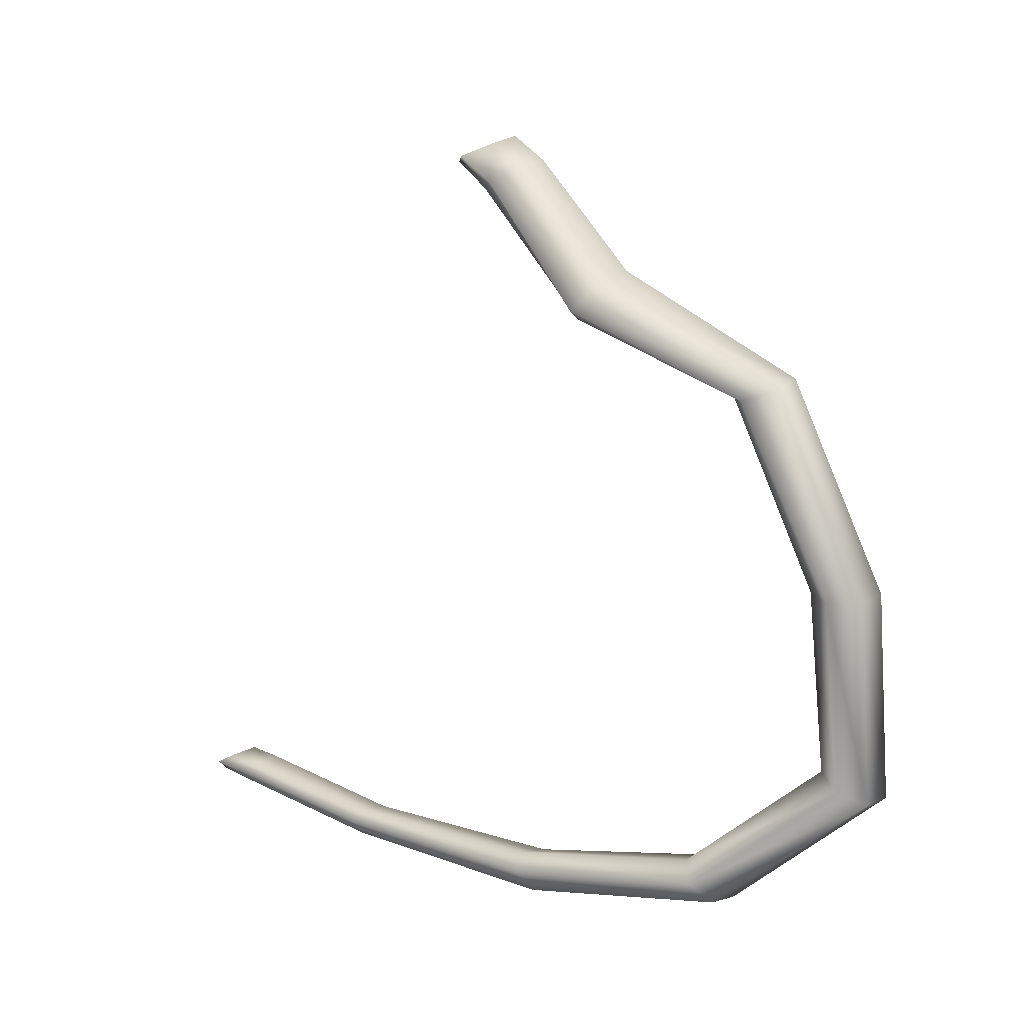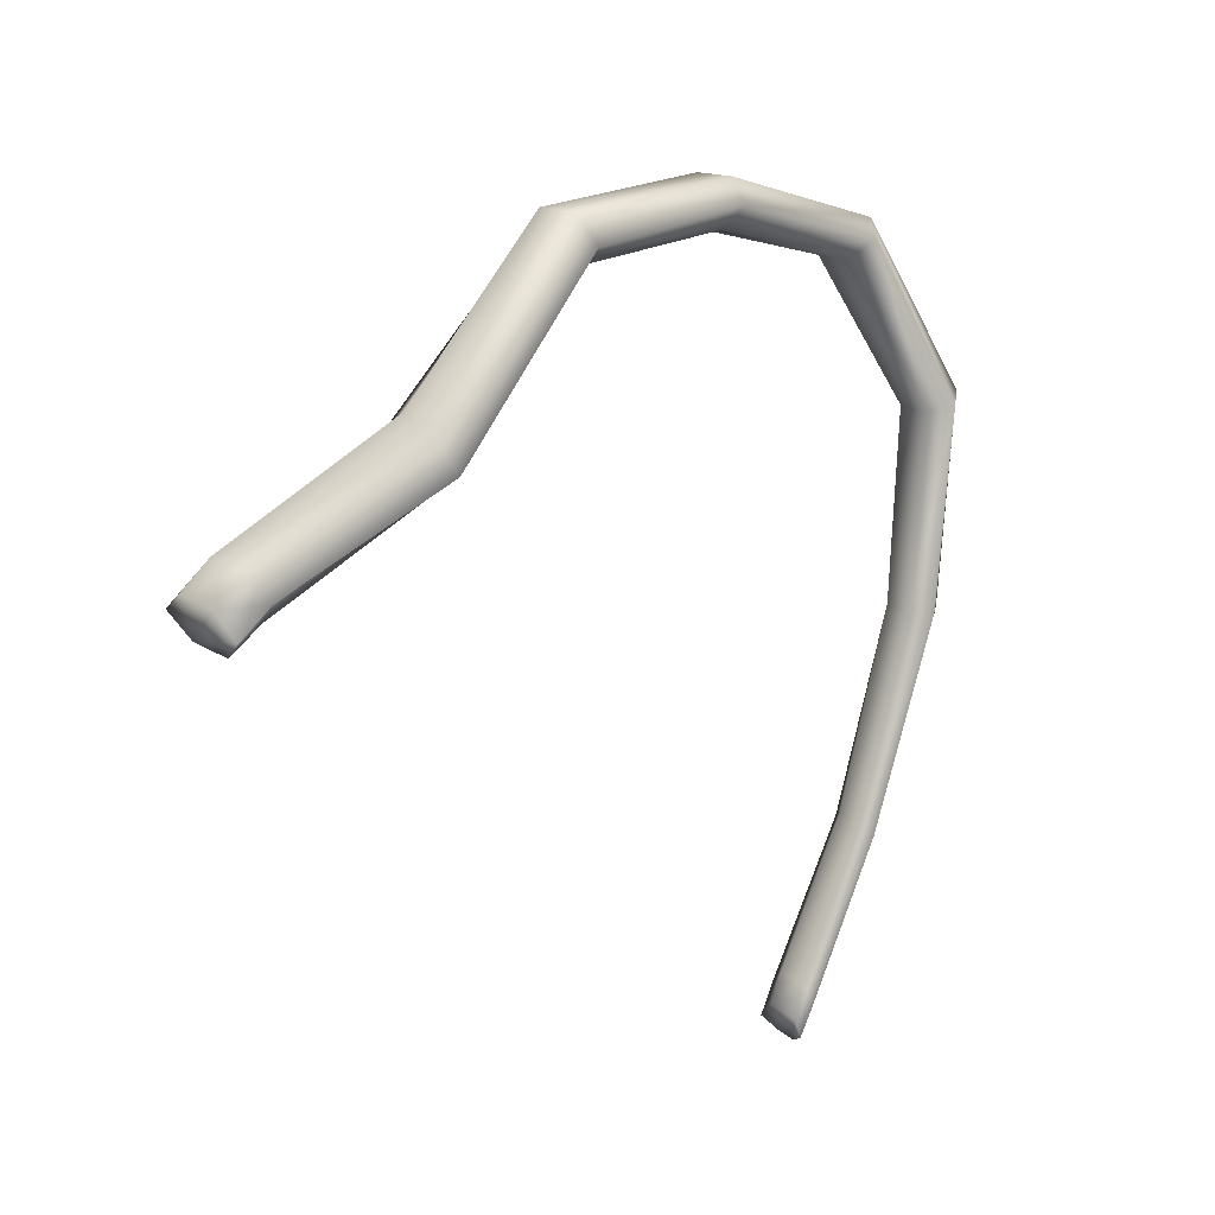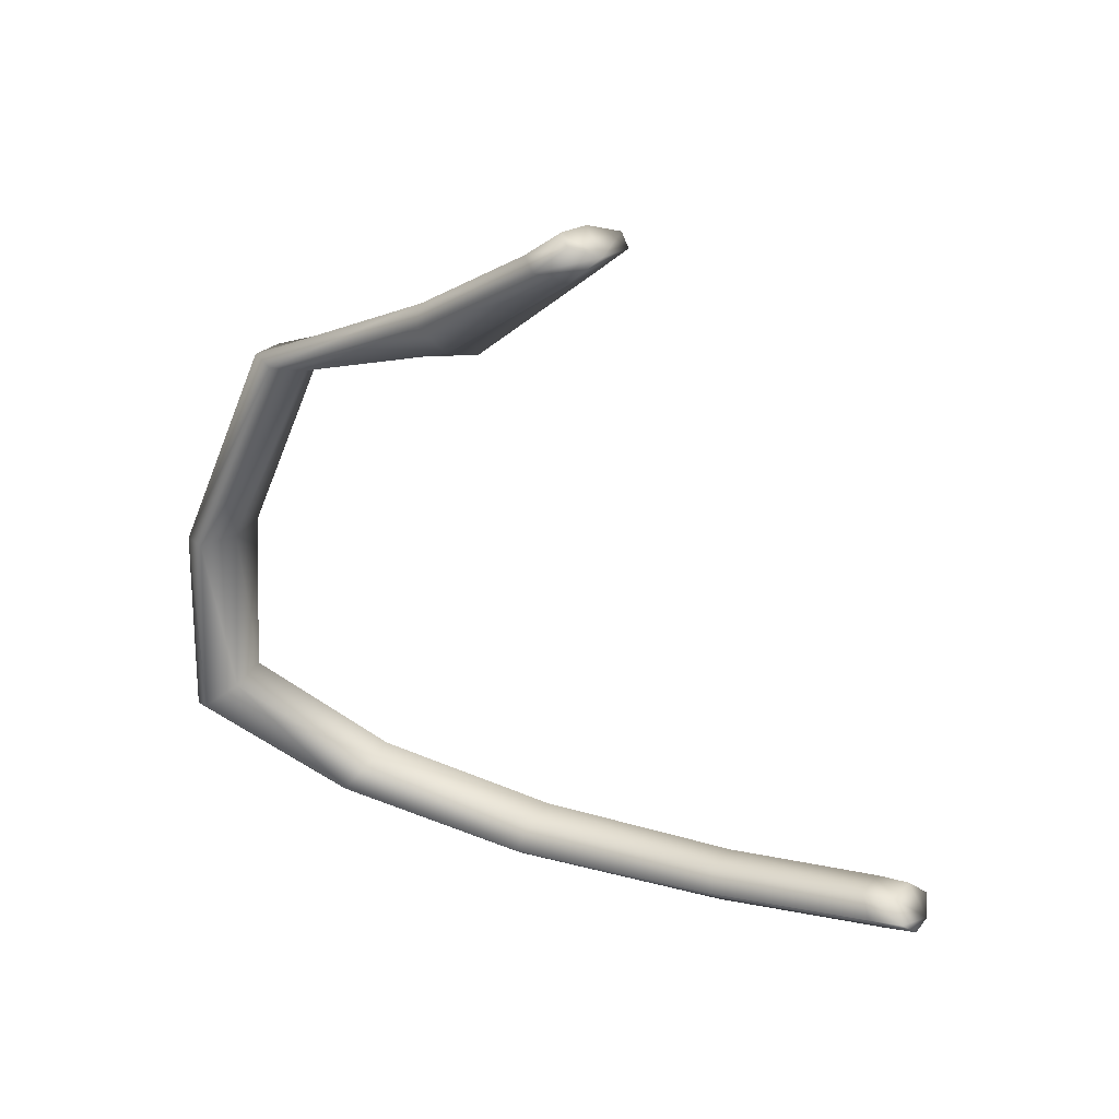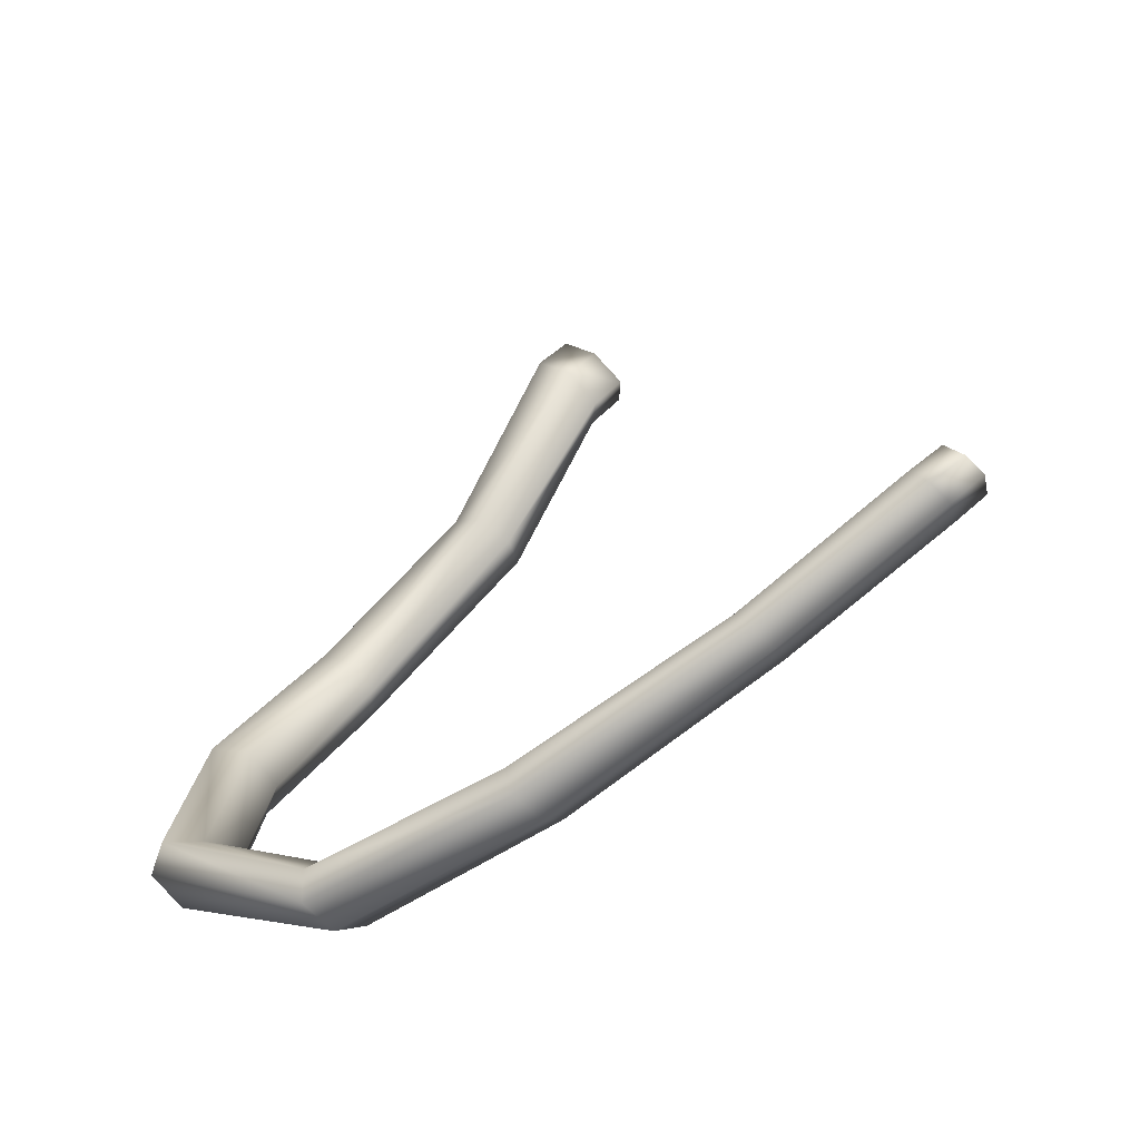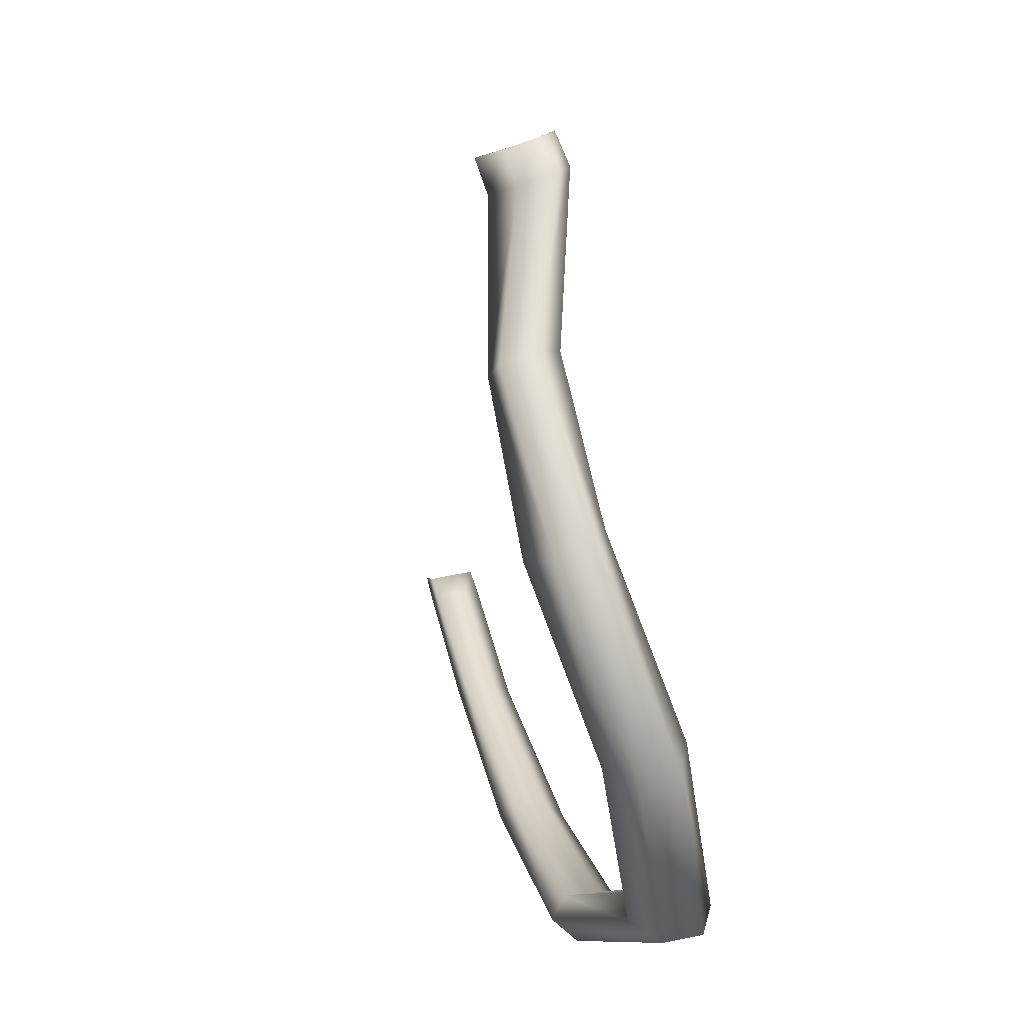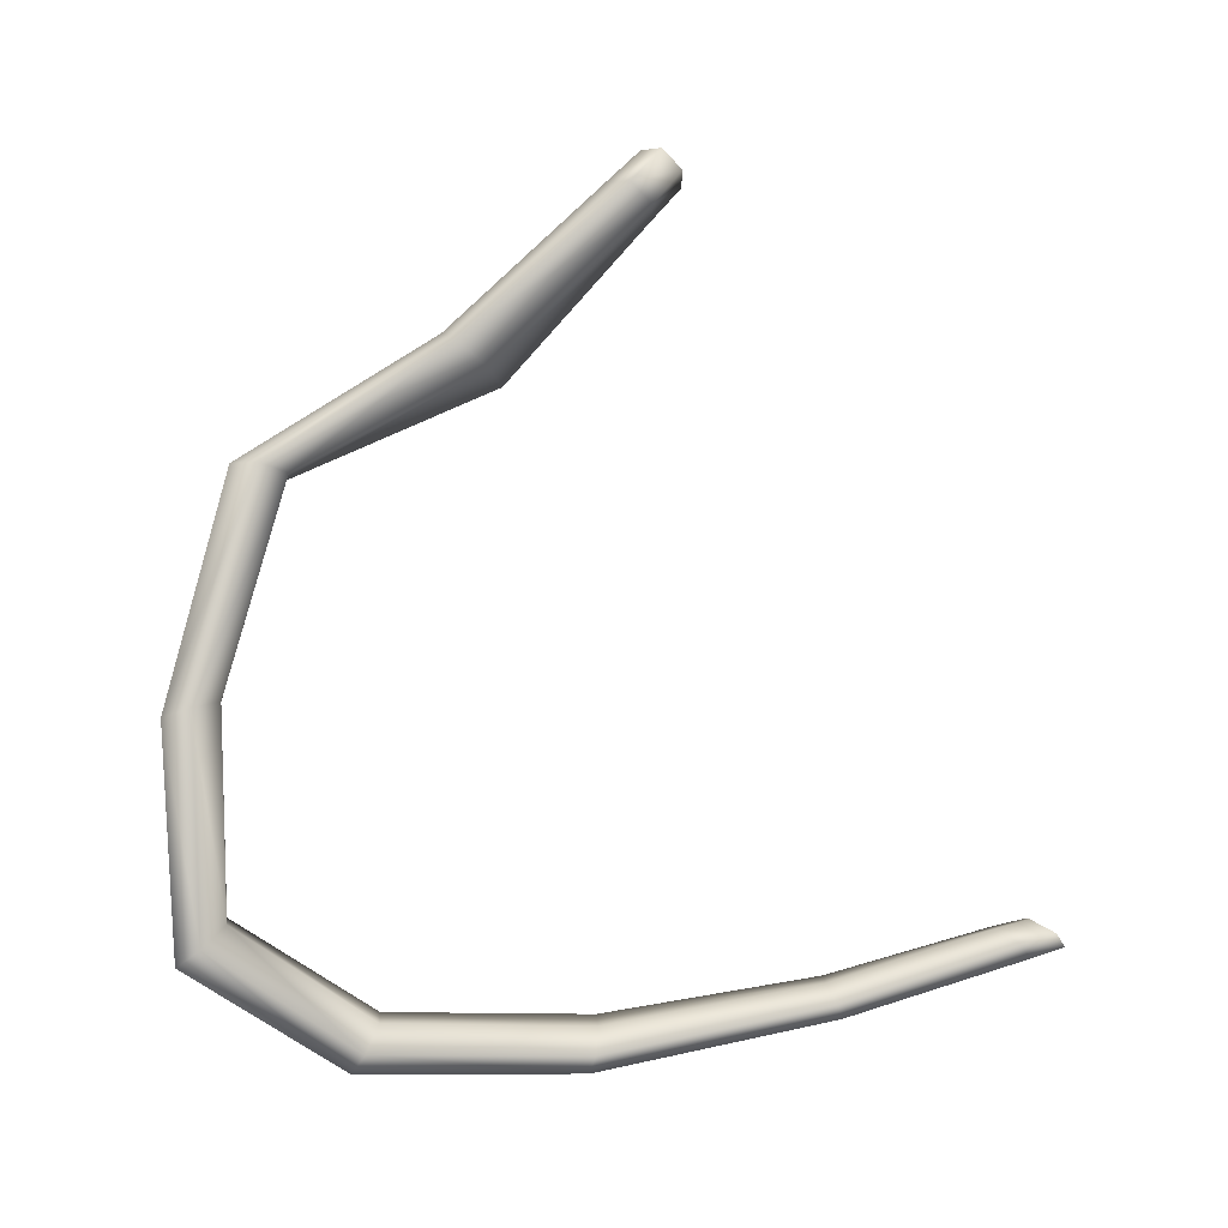
<metadata>
{"format":"obj","ext":"obj","renderer":"f3d","projection":"perspective","resolution":1024,"background":"white","views":[{"elev":1.6,"azim":-69.8,"up":"+Y"},{"elev":-5.4,"azim":-126.8,"up":"+Z"},{"elev":41.7,"azim":102.4,"up":"+Y"},{"elev":-61.4,"azim":112.6,"up":"+Y"},{"elev":27.3,"azim":-27.8,"up":"+Y"},{"elev":5.1,"azim":66.7,"up":"+Y"}]}
</metadata>
<code>
v -4.532 2.011 4.186
v -4.414 2.013 4.232
v -4.372 2.099 4.312
v -4.508 2.15 4.38
v -4.668 2.116 4.308
v -4.659 2.071 4.205
v -4.826 1.706 5.284
v -4.681 1.698 5.341
v -4.636 1.784 5.39
v -4.756 1.867 5.394
v -4.915 1.864 5.328
v -4.943 1.792 5.27
v -5.136 1.501 6.506
v -4.955 1.488 6.57
v -4.874 1.595 6.573
v -4.979 1.712 6.514
v -5.164 1.722 6.447
v -5.241 1.619 6.443
v -5.112 5.831 6.236
v -4.93 5.897 6.317
v -4.807 5.901 6.261
v -4.894 5.81 6.115
v -5.095 5.74 6.029
v -5.206 5.756 6.085
v -5.176 1.783 7.555
v -5.07 1.667 7.662
v -5.167 1.555 7.702
v -5.369 1.558 7.636
v -5.475 1.673 7.528
v -5.378 1.785 7.488
v -5.097 5.575 6.193
v -4.887 5.645 6.272
v -4.798 5.743 6.424
v -4.927 5.746 6.492
v -5.119 5.68 6.417
v -5.215 5.597 6.261
v -4.715 2.079 4.476
v -4.55 2.109 4.549
v -4.411 2.05 4.489
v -4.454 1.962 4.412
v -4.581 1.961 4.362
v -4.711 2.028 4.376
v -5.14 2.328 8.299
v -5.019 2.247 8.453
v -5.12 2.152 8.547
v -5.342 2.138 8.489
v -5.463 2.219 8.335
v -5.362 2.314 8.24
v -5.317 3.339 8.265
v -5.206 3.331 8.437
v -5.31 3.278 8.551
v -5.526 3.234 8.492
v -5.638 3.242 8.32
v -5.53 3.297 8.213
v -5.563 4.382 7.859
v -5.476 4.44 8.025
v -5.587 4.431 8.14
v -5.79 4.363 8.081
v -5.878 4.306 7.915
v -5.226 4.88 6.974
v -5.24 5.013 7.128
v -5.399 5.045 7.147
v -5.541 4.95 7.016
v -5.528 4.82 6.86
v -5.37 4.788 6.848
v -5.742 4.331 7.846
f 1 2 40 41
f 2 3 39 40
f 3 4 38 39
f 4 5 37 38
f 5 6 42 37
f 6 1 41 42
f 7 8 14 13
f 8 9 15 14
f 9 10 16 15
f 10 11 17 16
f 11 12 18 17
f 12 7 13 18
f 13 14 27 28
f 14 15 26 27
f 15 16 25 26
f 16 17 30 25
f 17 18 29 30
f 18 13 28 29
f 45 51 52 46
f 44 50 51 45
f 43 49 50 44
f 48 54 49 43
f 47 53 54 48
f 46 52 53 47
f 57 62 63 58
f 56 61 62 57
f 55 60 61 56
f 59 64 65 66
f 58 63 64 59
f 26 25 43 44
f 27 26 44 45
f 28 27 45 46
f 29 28 46 47
f 30 29 47 48
f 25 30 48 43
f 20 21 22 19
f 22 23 24 19
f 32 31 23 22
f 33 32 22 21
f 34 33 21 20
f 35 34 20 19
f 36 35 19 24
f 31 36 24 23
f 38 37 11 10
f 39 38 10 9
f 40 39 9 8
f 41 40 8 7
f 42 41 7 12
f 37 42 12 11
f 5 4 1 6
f 3 2 1 4
f 55 56 50 49
f 56 57 51 50
f 57 58 52 51
f 58 59 53 52
f 59 66 54 53
f 61 60 32 33
f 62 61 33 34
f 63 62 34 35
f 64 63 35 36
f 65 64 36 31
f 60 65 31 32
f 66 65 60 55
f 66 55 49 54

</code>
